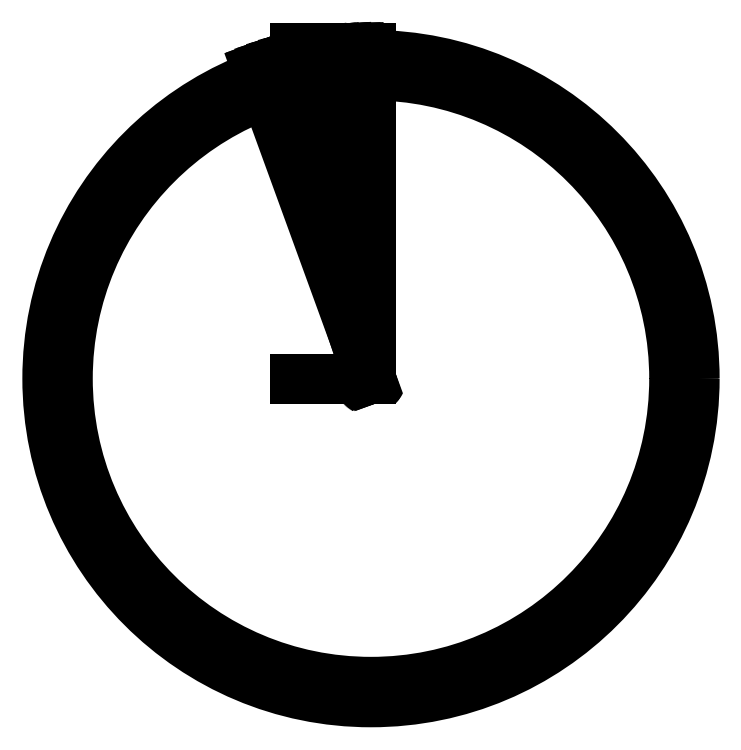
<metadata>
{"format":"dxf","ext":"dxf","renderer":"ezdxf+matplotlib","layout":"modelspace","background":"white","min_lineweight":24,"dpi":150}
</metadata>
<code>
0
SECTION
2
ENTITIES
0
HATCH
8
0
10
0
20
0
30
0
210
0
220
0
230
1
2
SOLID
70
    1
71
    0
91
    1
92
    0
93
  124
72
    1
10
2.034e-15
20
33.21
11
-3.355e-15
21
-10.79
72
    1
10
-3.355e-15
20
-10.79
11
4
21
-10.79
72
    1
10
4
20
-10.79
11
4
21
-1.5
72
    1
10
4
20
-1.5
11
10
21
-1.5
72
    1
10
10
20
-1.5
11
10
21
-10.79
72
    1
10
10
20
-10.79
11
14
21
-10.79
72
    1
10
14
20
-10.79
11
14
21
-1.5
72
    1
10
14
20
-1.5
11
20
21
-1.5
72
    1
10
20
20
-1.5
11
20
21
-10.79
72
    1
10
20
20
-10.79
11
24
21
-10.79
72
    1
10
24
20
-10.79
11
24
21
-1.5
72
    1
10
24
20
-1.5
11
30
21
-1.5
72
    1
10
30
20
-1.5
11
30
21
-10.79
72
    1
10
30
20
-10.79
11
34
21
-10.79
72
    1
10
34
20
-10.79
11
34
21
-1.5
72
    1
10
34
20
-1.5
11
40
21
-1.5
72
    1
10
40
20
-1.5
11
40
21
-10.79
72
    1
10
40
20
-10.79
11
44
21
-10.79
72
    1
10
44
20
-10.79
11
44
21
-1.5
72
    1
10
44
20
-1.5
11
50
21
-1.5
72
    1
10
50
20
-1.5
11
50
21
-10.79
72
    1
10
50
20
-10.79
11
54
21
-10.79
72
    1
10
54
20
-10.79
11
54
21
-1.5
72
    1
10
54
20
-1.5
11
60
21
-1.5
72
    1
10
60
20
-1.5
11
60
21
-10.79
72
    1
10
60
20
-10.79
11
64
21
-10.79
72
    1
10
64
20
-10.79
11
64
21
-1.5
72
    1
10
64
20
-1.5
11
70
21
-1.5
72
    1
10
70
20
-1.5
11
70
21
-10.79
72
    1
10
70
20
-10.79
11
74
21
-10.79
72
    1
10
74
20
-10.79
11
74
21
-1.5
72
    1
10
74
20
-1.5
11
80
21
-1.5
72
    1
10
80
20
-1.5
11
80
21
-10.79
72
    1
10
80
20
-10.79
11
84
21
-10.79
72
    1
10
84
20
-10.79
11
84
21
-1.5
72
    1
10
84
20
-1.5
11
90
21
-1.5
72
    1
10
90
20
-1.5
11
90
21
-10.79
72
    1
10
90
20
-10.79
11
94
21
-10.79
72
    1
10
94
20
-10.79
11
94
21
-1.5
72
    1
10
94
20
-1.5
11
100
21
-1.5
72
    1
10
100
20
-1.5
11
100
21
-10.79
72
    1
10
100
20
-10.79
11
104
21
-10.79
72
    1
10
104
20
-10.79
11
104
21
33.21
72
    1
10
104
20
33.21
11
100
21
33.21
72
    1
10
100
20
33.21
11
100
21
23.92
72
    1
10
100
20
23.92
11
94
21
23.92
72
    1
10
94
20
23.92
11
94
21
33.21
72
    1
10
94
20
33.21
11
90
21
33.21
72
    1
10
90
20
33.21
11
90
21
23.92
72
    1
10
90
20
23.92
11
84
21
23.92
72
    1
10
84
20
23.92
11
84
21
33.21
72
    1
10
84
20
33.21
11
80
21
33.21
72
    1
10
80
20
33.21
11
80
21
23.92
72
    1
10
80
20
23.92
11
74
21
23.92
72
    1
10
74
20
23.92
11
74
21
33.21
72
    1
10
74
20
33.21
11
70
21
33.21
72
    1
10
70
20
33.21
11
70
21
23.92
72
    1
10
70
20
23.92
11
64
21
23.92
72
    1
10
64
20
23.92
11
64
21
33.21
72
    1
10
64
20
33.21
11
60
21
33.21
72
    1
10
60
20
33.21
11
60
21
23.92
72
    1
10
60
20
23.92
11
54
21
23.92
72
    1
10
54
20
23.92
11
54
21
33.21
72
    1
10
54
20
33.21
11
50
21
33.21
72
    1
10
50
20
33.21
11
50
21
23.92
72
    1
10
50
20
23.92
11
44
21
23.92
72
    1
10
44
20
23.92
11
44
21
33.21
72
    1
10
44
20
33.21
11
40
21
33.21
72
    1
10
40
20
33.21
11
40
21
23.92
72
    1
10
40
20
23.92
11
34
21
23.92
72
    1
10
34
20
23.92
11
34
21
33.21
72
    1
10
34
20
33.21
11
30
21
33.21
72
    1
10
30
20
33.21
11
30
21
23.92
72
    1
10
30
20
23.92
11
24
21
23.92
72
    1
10
24
20
23.92
11
24
21
33.21
72
    1
10
24
20
33.21
11
20
21
33.21
72
    1
10
20
20
33.21
11
20
21
23.92
72
    1
10
20
20
23.92
11
14
21
23.92
72
    1
10
14
20
23.92
11
14
21
33.21
72
    1
10
14
20
33.21
11
10
21
33.21
72
    1
10
10
20
33.21
11
10
21
23.92
72
    1
10
10
20
23.92
11
4
21
23.92
72
    1
10
4
20
23.92
11
4
21
33.21
72
    1
10
4
20
33.21
11
2.034e-15
21
33.21
72
    1
10
4
20
22.42
11
4
21
0
72
    1
10
4
20
0
11
10
21
0
72
    1
10
10
20
0
11
10
21
22.42
72
    1
10
10
20
22.42
11
4
21
22.42
72
    1
10
14
20
22.42
11
14
21
0
72
    1
10
14
20
0
11
20
21
0
72
    1
10
20
20
0
11
20
21
22.42
72
    1
10
20
20
22.42
11
14
21
22.42
72
    1
10
24
20
22.42
11
24
21
0
72
    1
10
24
20
0
11
30
21
0
72
    1
10
30
20
0
11
30
21
22.42
72
    1
10
30
20
22.42
11
24
21
22.42
72
    1
10
34
20
22.42
11
34
21
0
72
    1
10
34
20
0
11
40
21
0
72
    1
10
40
20
0
11
40
21
22.42
72
    1
10
40
20
22.42
11
34
21
22.42
72
    1
10
44
20
22.42
11
44
21
0
72
    1
10
44
20
0
11
50
21
0
72
    1
10
50
20
0
11
50
21
22.42
72
    1
10
50
20
22.42
11
44
21
22.42
72
    1
10
54
20
22.42
11
54
21
0
72
    1
10
54
20
0
11
60
21
0
72
    1
10
60
20
0
11
60
21
22.42
72
    1
10
60
20
22.42
11
54
21
22.42
72
    1
10
64
20
22.42
11
64
21
0
72
    1
10
64
20
0
11
70
21
0
72
    1
10
70
20
0
11
70
21
22.42
72
    1
10
70
20
22.42
11
64
21
22.42
72
    1
10
74
20
22.42
11
74
21
0
72
    1
10
74
20
0
11
80
21
0
72
    1
10
80
20
0
11
80
21
22.42
72
    1
10
80
20
22.42
11
74
21
22.42
72
    1
10
84
20
22.42
11
84
21
0
72
    1
10
84
20
0
11
90
21
0
72
    1
10
90
20
0
11
90
21
22.42
72
    1
10
90
20
22.42
11
84
21
22.42
72
    1
10
94
20
22.42
11
94
21
0
72
    1
10
94
20
0
11
100
21
0
72
    1
10
100
20
0
11
100
21
22.42
72
    1
10
100
20
22.42
11
94
21
22.42
97
    0
75
    0
76
    1
98
    0
0
LINE
8
traverses
10
4
20
-1.5
11
4
21
-10.79
0
LINE
8
traverses
10
10
20
-10.79
11
14
21
-10.79
0
LINE
8
traverses
10
4
20
0
11
10
21
0
0
LINE
8
traverses
10
10
20
-1.5
11
10
21
-10.79
0
LINE
8
traverses
10
4
20
-1.5
11
10
21
-1.5
0
LINE
8
traverses
10
14
20
-1.5
11
14
21
-10.79
0
LINE
8
traverses
10
20
20
-10.79
11
24
21
-10.79
0
LINE
8
traverses
10
14
20
0
11
20
21
0
0
LINE
8
traverses
10
20
20
-1.5
11
20
21
-10.79
0
LINE
8
traverses
10
14
20
-1.5
11
20
21
-1.5
0
LINE
8
traverses
10
24
20
-1.5
11
24
21
-10.79
0
LINE
8
traverses
10
30
20
-10.79
11
34
21
-10.79
0
LINE
8
traverses
10
24
20
0
11
30
21
0
0
LINE
8
traverses
10
30
20
-1.5
11
30
21
-10.79
0
LINE
8
traverses
10
24
20
-1.5
11
30
21
-1.5
0
LINE
8
traverses
10
34
20
-1.5
11
34
21
-10.79
0
LINE
8
traverses
10
40
20
-10.79
11
44
21
-10.79
0
LINE
8
traverses
10
34
20
0
11
40
21
0
0
LINE
8
traverses
10
40
20
-1.5
11
40
21
-10.79
0
LINE
8
traverses
10
34
20
-1.5
11
40
21
-1.5
0
LINE
8
traverses
10
44
20
-1.5
11
44
21
-10.79
0
LINE
8
traverses
10
50
20
-10.79
11
54
21
-10.79
0
LINE
8
traverses
10
44
20
0
11
50
21
0
0
LINE
8
traverses
10
50
20
-1.5
11
50
21
-10.79
0
LINE
8
traverses
10
44
20
-1.5
11
50
21
-1.5
0
LINE
8
traverses
10
54
20
-1.5
11
54
21
-10.79
0
LINE
8
traverses
10
60
20
-10.79
11
64
21
-10.79
0
LINE
8
traverses
10
54
20
0
11
60
21
0
0
LINE
8
traverses
10
60
20
-1.5
11
60
21
-10.79
0
LINE
8
traverses
10
54
20
-1.5
11
60
21
-1.5
0
LINE
8
traverses
10
64
20
-1.5
11
64
21
-10.79
0
LINE
8
traverses
10
70
20
-10.79
11
74
21
-10.79
0
LINE
8
traverses
10
64
20
0
11
70
21
0
0
LINE
8
traverses
10
70
20
-1.5
11
70
21
-10.79
0
LINE
8
traverses
10
64
20
-1.5
11
70
21
-1.5
0
LINE
8
traverses
10
74
20
-1.5
11
74
21
-10.79
0
LINE
8
traverses
10
80
20
-10.79
11
84
21
-10.79
0
LINE
8
traverses
10
74
20
0
11
80
21
0
0
LINE
8
traverses
10
80
20
-1.5
11
80
21
-10.79
0
LINE
8
traverses
10
74
20
-1.5
11
80
21
-1.5
0
LINE
8
traverses
10
84
20
-1.5
11
84
21
-10.79
0
LINE
8
traverses
10
90
20
-10.79
11
94
21
-10.79
0
LINE
8
traverses
10
84
20
0
11
90
21
0
0
LINE
8
traverses
10
90
20
-1.5
11
90
21
-10.79
0
LINE
8
traverses
10
84
20
-1.5
11
90
21
-1.5
0
LINE
8
traverses
10
94
20
-1.5
11
94
21
-10.79
0
LINE
8
traverses
10
100
20
-1.5
11
100
21
-10.79
0
LINE
8
traverses
10
2
20
-10.79
11
4
21
-10.79
0
LINE
8
traverses
10
4
20
9.21
11
4
21
0
0
LINE
8
traverses
10
2
20
9.21
11
4
21
9.21
0
LINE
8
traverses
10
2
20
9.21
11
2
21
-10.79
0
LINE
8
rails
10
2
20
0
11
2
21
-1.5
0
LINE
8
traverses
10
100
20
-10.79
11
102
21
-10.79
0
LINE
8
traverses
10
102
20
13.11
11
104.2
21
13.11
0
LINE
8
traverses
10
102
20
9.31
11
102
21
-10.79
0
LINE
8
traverses
10
102
20
9.31
11
104.2
21
9.31
0
LINE
8
traverses
10
104.2
20
16.11
11
106.4
21
16.11
0
LINE
8
traverses
10
104.2
20
16.11
11
104.2
21
13.11
0
LINE
8
traverses
10
106.4
20
16.11
11
106.4
21
6.31
0
LINE
8
traverses
10
104.2
20
6.31
11
106.4
21
6.31
0
LINE
8
traverses
10
104.2
20
9.31
11
104.2
21
6.31
0
LINE
8
rails
10
2
20
0
11
102
21
0
0
LINE
8
rails
10
102
20
-1.5
11
2
21
-1.5
0
LINE
8
rails
10
102
20
0
11
102
21
-1.5
0
LINE
8
traverses
10
94
20
0
11
100
21
0
0
LINE
8
traverses
10
94
20
-1.5
11
100
21
-1.5
0
LINE
8
traverses
10
4
20
34.71
11
4
21
25.42
0
LINE
8
traverses
10
10
20
34.71
11
14
21
34.71
0
LINE
8
traverses
10
10
20
34.71
11
10
21
25.42
0
LINE
8
traverses
10
4
20
25.42
11
10
21
25.42
0
LINE
8
traverses
10
14
20
34.71
11
14
21
25.42
0
LINE
8
traverses
10
20
20
34.71
11
24
21
34.71
0
LINE
8
traverses
10
20
20
34.71
11
20
21
25.42
0
LINE
8
traverses
10
14
20
25.42
11
20
21
25.42
0
LINE
8
traverses
10
24
20
34.71
11
24
21
25.42
0
LINE
8
traverses
10
30
20
34.71
11
34
21
34.71
0
LINE
8
traverses
10
30
20
34.71
11
30
21
25.42
0
LINE
8
traverses
10
24
20
25.42
11
30
21
25.42
0
LINE
8
traverses
10
24
20
23.92
11
30
21
23.92
0
LINE
8
traverses
10
34
20
34.71
11
34
21
25.42
0
LINE
8
traverses
10
40
20
34.71
11
44
21
34.71
0
LINE
8
traverses
10
40
20
34.71
11
40
21
25.42
0
LINE
8
traverses
10
34
20
25.42
11
40
21
25.42
0
LINE
8
traverses
10
44
20
34.71
11
44
21
25.42
0
LINE
8
traverses
10
50
20
34.71
11
54
21
34.71
0
LINE
8
traverses
10
50
20
34.71
11
50
21
25.42
0
LINE
8
traverses
10
44
20
25.42
11
50
21
25.42
0
LINE
8
traverses
10
54
20
34.71
11
54
21
25.42
0
LINE
8
traverses
10
60
20
34.71
11
64
21
34.71
0
LINE
8
traverses
10
60
20
34.71
11
60
21
25.42
0
LINE
8
traverses
10
54
20
25.42
11
60
21
25.42
0
LINE
8
traverses
10
54
20
23.92
11
60
21
23.92
0
LINE
8
traverses
10
64
20
34.71
11
64
21
25.42
0
LINE
8
traverses
10
70
20
34.71
11
74
21
34.71
0
LINE
8
traverses
10
70
20
34.71
11
70
21
25.42
0
LINE
8
traverses
10
64
20
25.42
11
70
21
25.42
0
LINE
8
traverses
10
64
20
23.92
11
70
21
23.92
0
LINE
8
traverses
10
74
20
34.71
11
74
21
25.42
0
LINE
8
traverses
10
80
20
34.71
11
84
21
34.71
0
LINE
8
traverses
10
80
20
34.71
11
80
21
25.42
0
LINE
8
traverses
10
74
20
25.42
11
80
21
25.42
0
LINE
8
traverses
10
74
20
23.92
11
80
21
23.92
0
LINE
8
traverses
10
84
20
34.71
11
84
21
25.42
0
LINE
8
traverses
10
90
20
34.71
11
94
21
34.71
0
LINE
8
traverses
10
90
20
34.71
11
90
21
25.42
0
LINE
8
traverses
10
84
20
25.42
11
90
21
25.42
0
LINE
8
traverses
10
84
20
23.92
11
90
21
23.92
0
LINE
8
traverses
10
94
20
34.71
11
94
21
25.42
0
LINE
8
traverses
10
100
20
34.71
11
100
21
25.42
0
LINE
8
traverses
10
2
20
34.71
11
4
21
34.71
0
LINE
8
traverses
10
100
20
34.71
11
102
21
34.71
0
LINE
8
traverses
10
94
20
25.42
11
100
21
25.42
0
LINE
8
traverses
10
2
20
13.21
11
4
21
13.21
0
LINE
8
traverses
10
2
20
34.71
11
2
21
13.21
0
LINE
8
traverses
10
4
20
23.92
11
4
21
13.21
0
LINE
8
traverses
10
10
20
23.92
11
10
21
0
0
LINE
8
traverses
10
4
20
23.92
11
10
21
23.92
0
LINE
8
traverses
10
14
20
23.92
11
14
21
0
0
LINE
8
traverses
10
14
20
23.92
11
20
21
23.92
0
LINE
8
traverses
10
20
20
23.92
11
20
21
0
0
LINE
8
traverses
10
24
20
23.92
11
24
21
0
0
LINE
8
traverses
10
30
20
23.92
11
30
21
0
0
LINE
8
traverses
10
34
20
23.92
11
34
21
0
0
LINE
8
traverses
10
40
20
23.92
11
40
21
0
0
LINE
8
traverses
10
34
20
23.92
11
40
21
23.92
0
LINE
8
traverses
10
44
20
23.92
11
44
21
0
0
LINE
8
traverses
10
44
20
23.92
11
50
21
23.92
0
LINE
8
traverses
10
50
20
23.92
11
50
21
0
0
LINE
8
traverses
10
54
20
23.92
11
54
21
0
0
LINE
8
traverses
10
60
20
23.92
11
60
21
0
0
LINE
8
traverses
10
64
20
23.92
11
64
21
0
0
LINE
8
traverses
10
70
20
23.92
11
70
21
0
0
LINE
8
traverses
10
74
20
23.92
11
74
21
0
0
LINE
8
traverses
10
80
20
23.92
11
80
21
0
0
LINE
8
traverses
10
84
20
23.92
11
84
21
0
0
LINE
8
traverses
10
90
20
23.92
11
90
21
0
0
LINE
8
traverses
10
94
20
23.92
11
94
21
0
0
LINE
8
traverses
10
94
20
23.92
11
100
21
23.92
0
LINE
8
traverses
10
100
20
23.92
11
100
21
0
0
LINE
8
traverses
10
102
20
34.71
11
102
21
13.11
0
LINE
8
rails
10
2
20
25.42
11
2
21
23.92
0
LINE
8
rails
10
2
20
25.42
11
102
21
25.42
0
LINE
8
rails
10
102
20
23.92
11
2
21
23.92
0
LINE
8
rails
10
102
20
25.42
11
102
21
23.92
0
LINE
8
rails-courbes
10
102
20
-401.5
11
2
21
-401.5
0
CIRCLE
8
rails-courbes
10
102
20
-401.5
40
400
0
CIRCLE
8
rails-courbes
10
102
20
-401.5
40
401.5
0
CIRCLE
8
rails-courbes
10
102
20
-401.5
40
425.4
0
CIRCLE
8
rails-courbes
10
102
20
-401.5
40
426.9
0
LINE
8
rails-courbes
10
102
20
-401.5
11
102
21
35.03
0
LINE
8
rails-courbes
10
102
20
-401.5
11
86.77
21
34.77
0
LINE
8
rails-courbes
10
102
20
-401.5
11
71.55
21
33.97
0
LINE
8
rails-courbes
10
102
20
-401.5
11
56.37
21
32.64
0
LINE
8
rails-courbes
10
102
20
-401.5
11
41.25
21
30.78
0
LINE
8
rails-courbes
10
102
20
-401.5
11
26.2
21
28.4
0
LINE
8
rails-courbes
10
102
20
-401.5
11
11.24
21
25.49
0
LINE
8
rails-courbes
10
102
20
-401.5
11
-3.607
21
22.07
0
LINE
8
rails-courbes
10
102
20
-401.5
11
-18.32
21
18.12
0
LINE
8
rails-courbes
10
102
20
-401.5
11
-32.9
21
13.67
0
LINE
8
rails-courbes
10
102
20
-401.5
11
-47.3
21
8.706
0
LINE
8
rails-courbes
10
98
20
-401.6
11
82.77
21
34.63
0
LINE
8
rails-courbes
10
98.01
20
-401.8
11
67.56
21
33.69
0
LINE
8
rails-courbes
10
98.02
20
-401.9
11
52.39
21
32.22
0
LINE
8
rails-courbes
10
98.04
20
-402.1
11
37.29
21
30.23
0
LINE
8
rails-courbes
10
98.06
20
-402.2
11
22.26
21
27.71
0
LINE
8
rails-courbes
10
98.09
20
-402.3
11
7.327
21
24.66
0
LINE
8
rails-courbes
10
98.12
20
-402.5
11
-7.488
21
21.1
0
LINE
8
rails-courbes
10
98.15
20
-402.6
11
-22.17
21
17.02
0
LINE
8
rails-courbes
10
98.2
20
-402.7
11
-36.7
21
12.43
0
LINE
8
rails-courbes
10
100.1
20
-402.2
11
-49.18
21
8.022
0
LINE
8
rails-courbes
10
100
20
-401.5
11
100
21
35.03
0
ENDSEC
0
EOF

</code>
